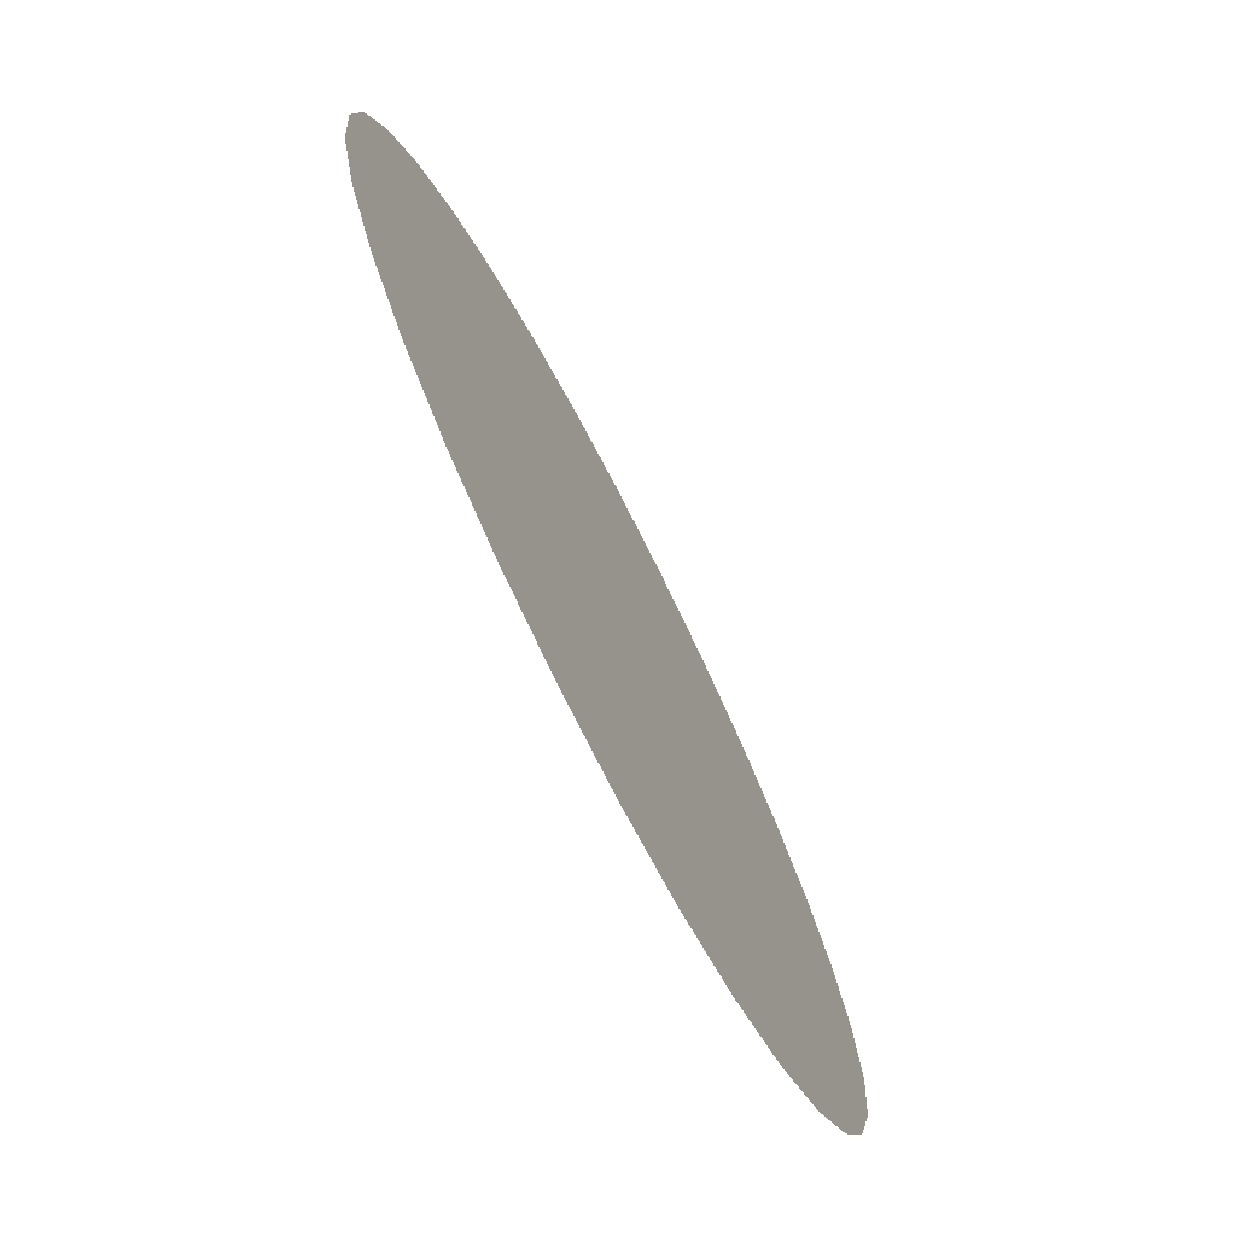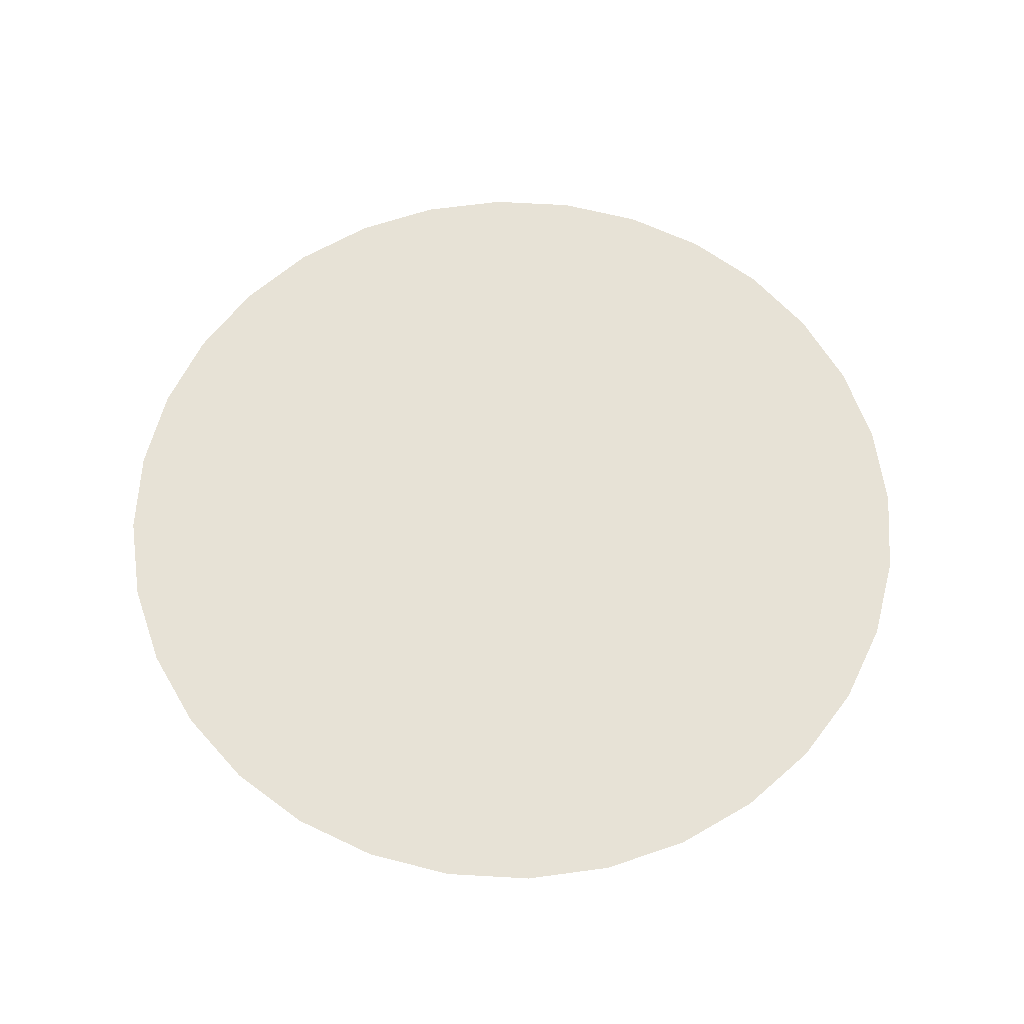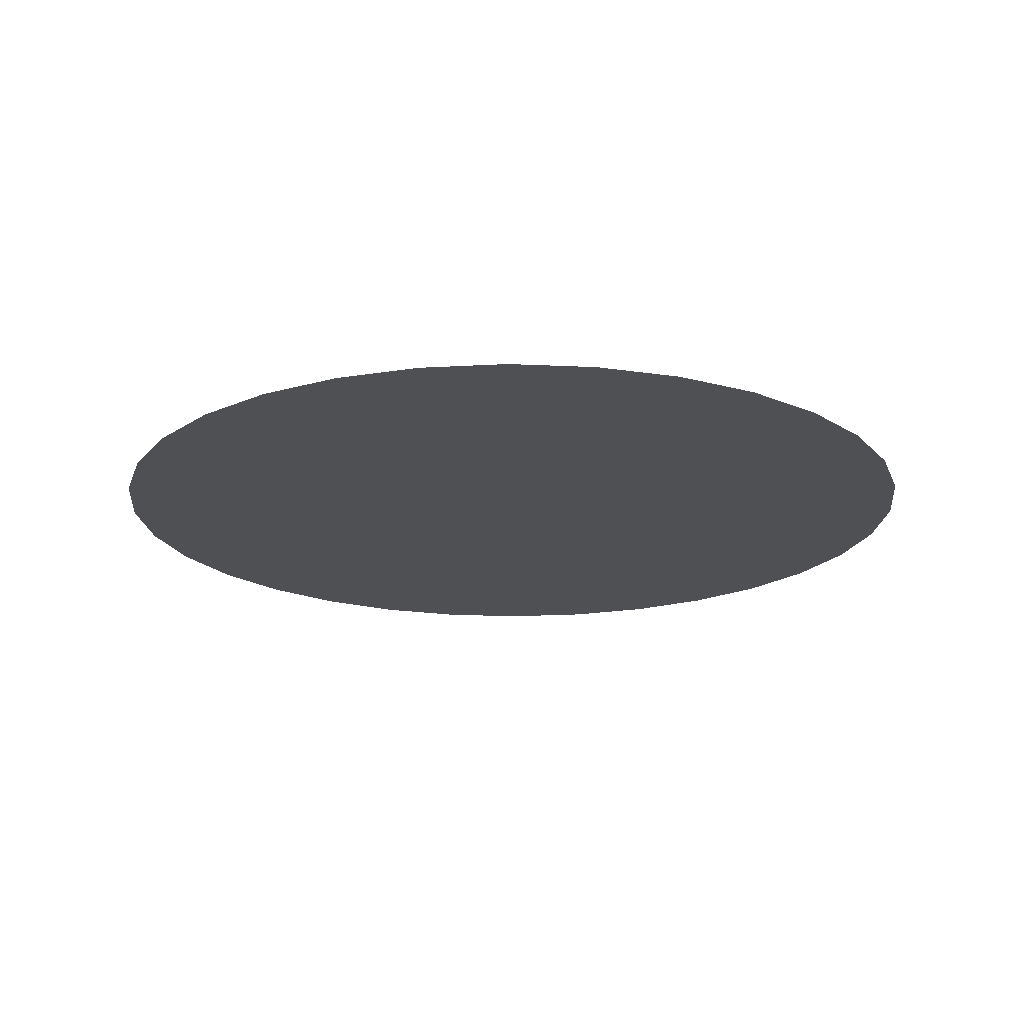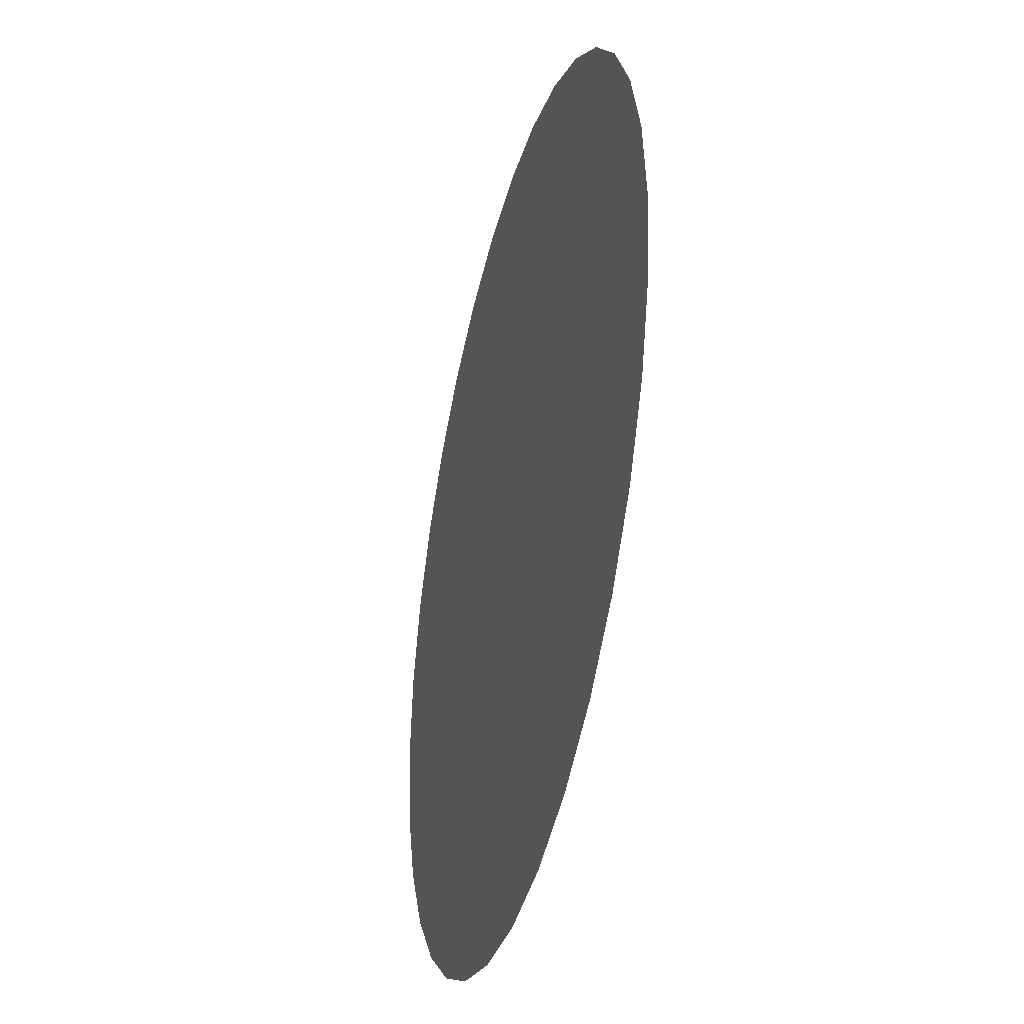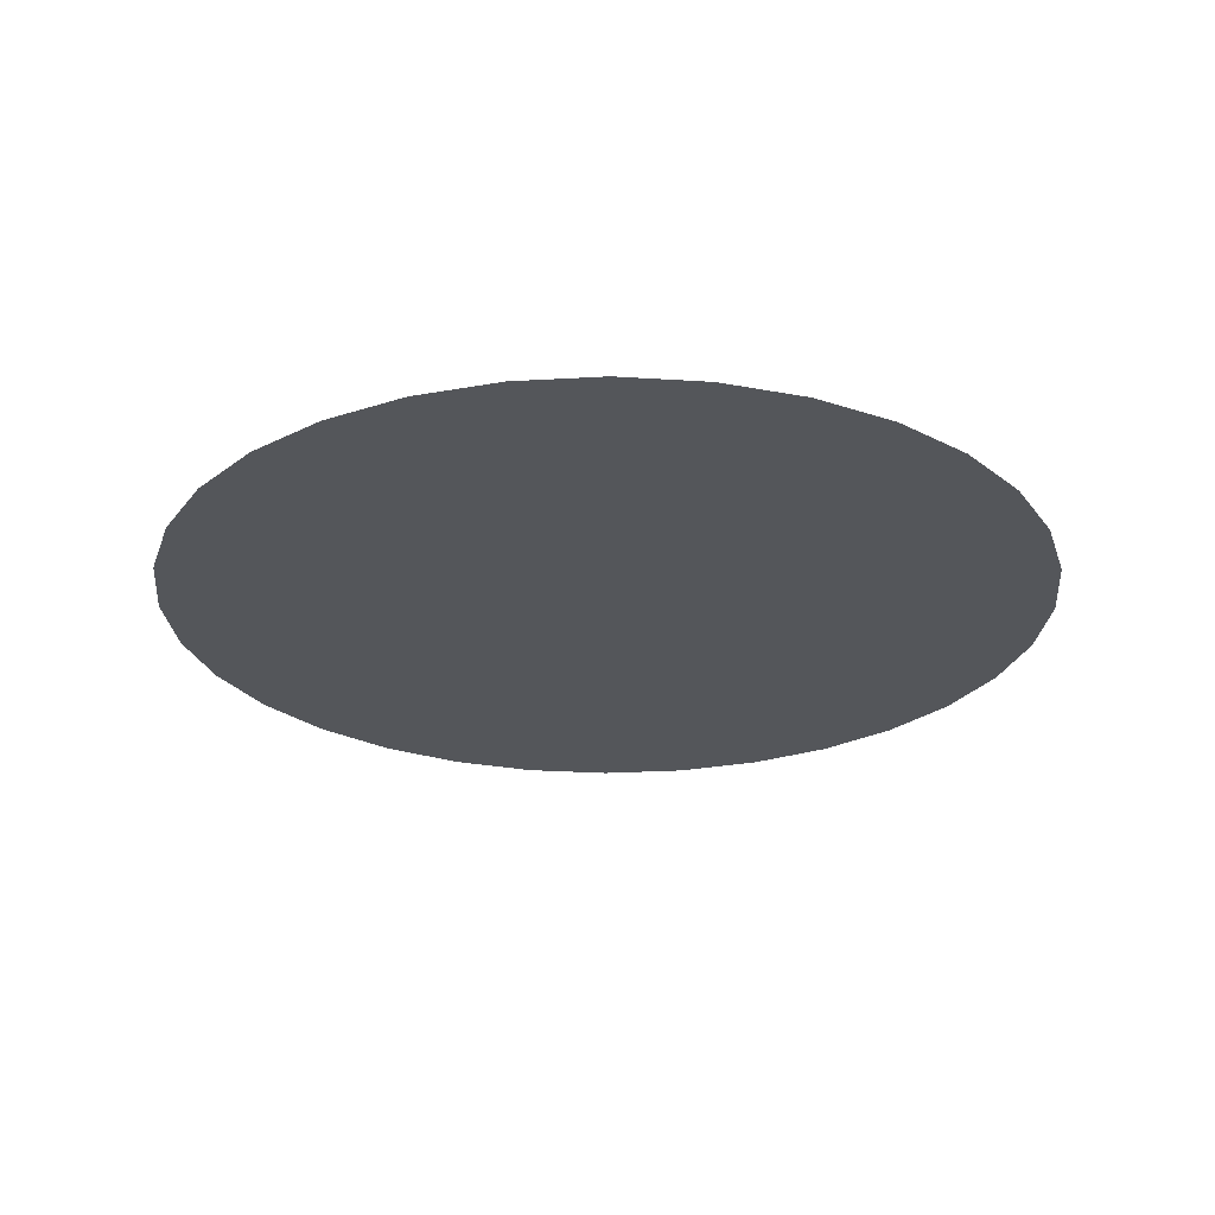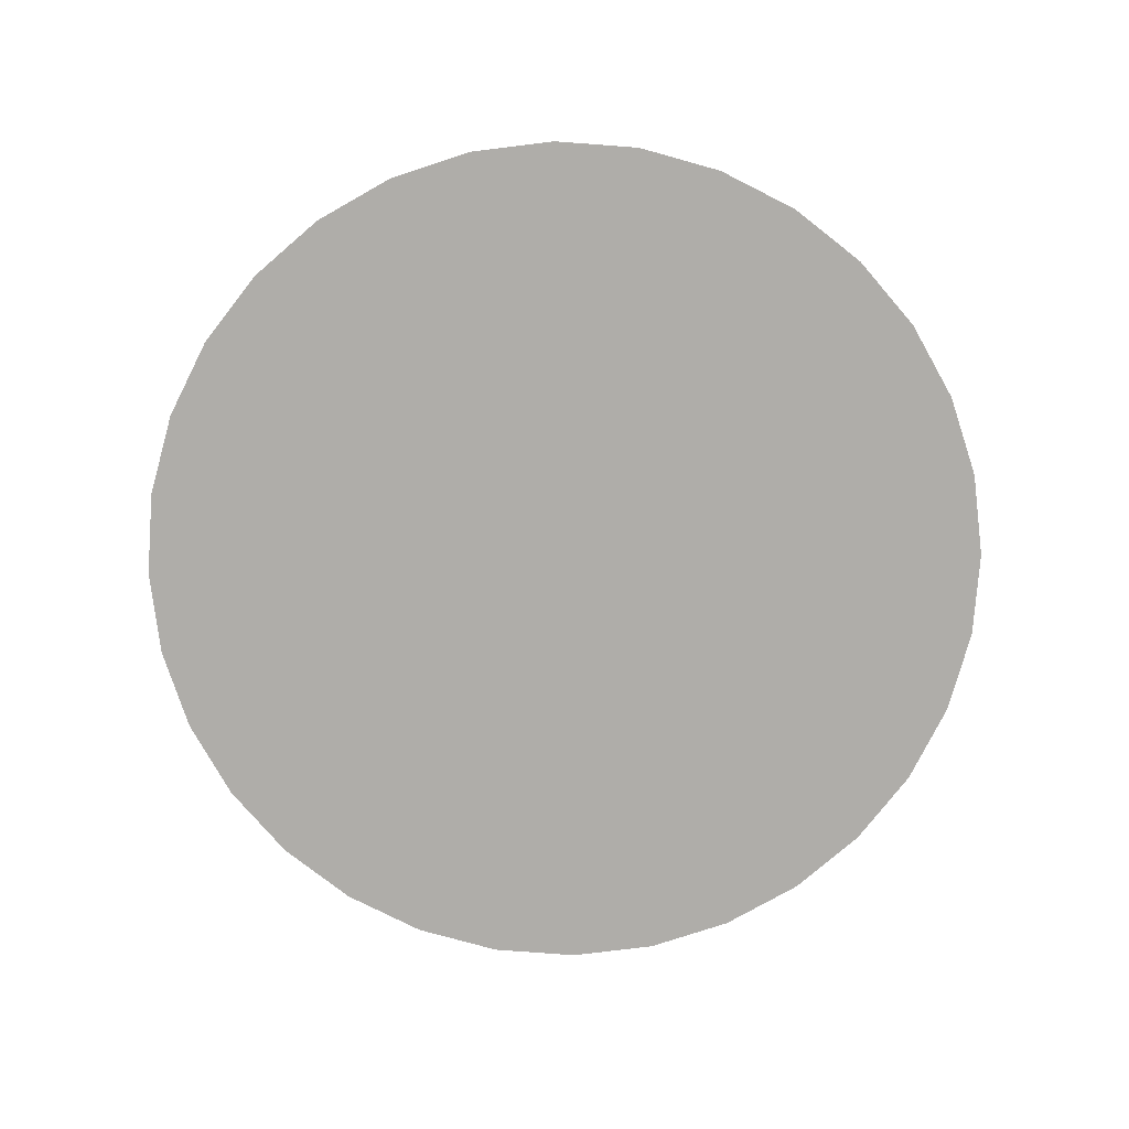
<metadata>
{"format":"obj","ext":"obj","renderer":"f3d","projection":"perspective","resolution":1024,"background":"white","views":[{"elev":-74.5,"azim":-62.8,"up":"+Y"},{"elev":62.9,"azim":20.2,"up":"+Z"},{"elev":-18.9,"azim":-55.7,"up":"+Z"},{"elev":-37.4,"azim":-104.5,"up":"+Y"},{"elev":-25.5,"azim":134.7,"up":"+Z"},{"elev":-77.4,"azim":-77.4,"up":"+Z"}]}
</metadata>
<code>
o Circle
v 0 1.625 1e-06
v -0.317 1.594 1e-06
v -0.6219 1.501 1e-06
v -0.9028 1.351 1e-06
v -1.149 1.149 1e-06
v -1.351 0.9028 1e-06
v -1.501 0.6219 0
v -1.594 0.317 0
v -1.625 0 0
v -1.594 -0.317 -0
v -1.501 -0.6219 -0
v -1.351 -0.9028 -1e-06
v -1.149 -1.149 -1e-06
v -0.9028 -1.351 -1e-06
v -0.6219 -1.501 -1e-06
v -0.317 -1.594 -1e-06
v 1e-06 -1.625 -1e-06
v 0.317 -1.594 -1e-06
v 0.6219 -1.501 -1e-06
v 0.9028 -1.351 -1e-06
v 1.149 -1.149 -1e-06
v 1.351 -0.9028 -1e-06
v 1.501 -0.6219 -0
v 1.594 -0.317 -0
v 1.625 2e-06 0
v 1.594 0.317 0
v 1.501 0.6219 0
v 1.351 0.9028 1e-06
v 1.149 1.149 1e-06
v 0.9028 1.351 1e-06
v 0.6219 1.501 1e-06
v 0.317 1.594 1e-06
f 2 3 4 5 6 7 8 9 10 11 12 13 14 15 16 17 18 19 20 21 22 23 24 25 26 27 28 29 30 31 32 1

</code>
